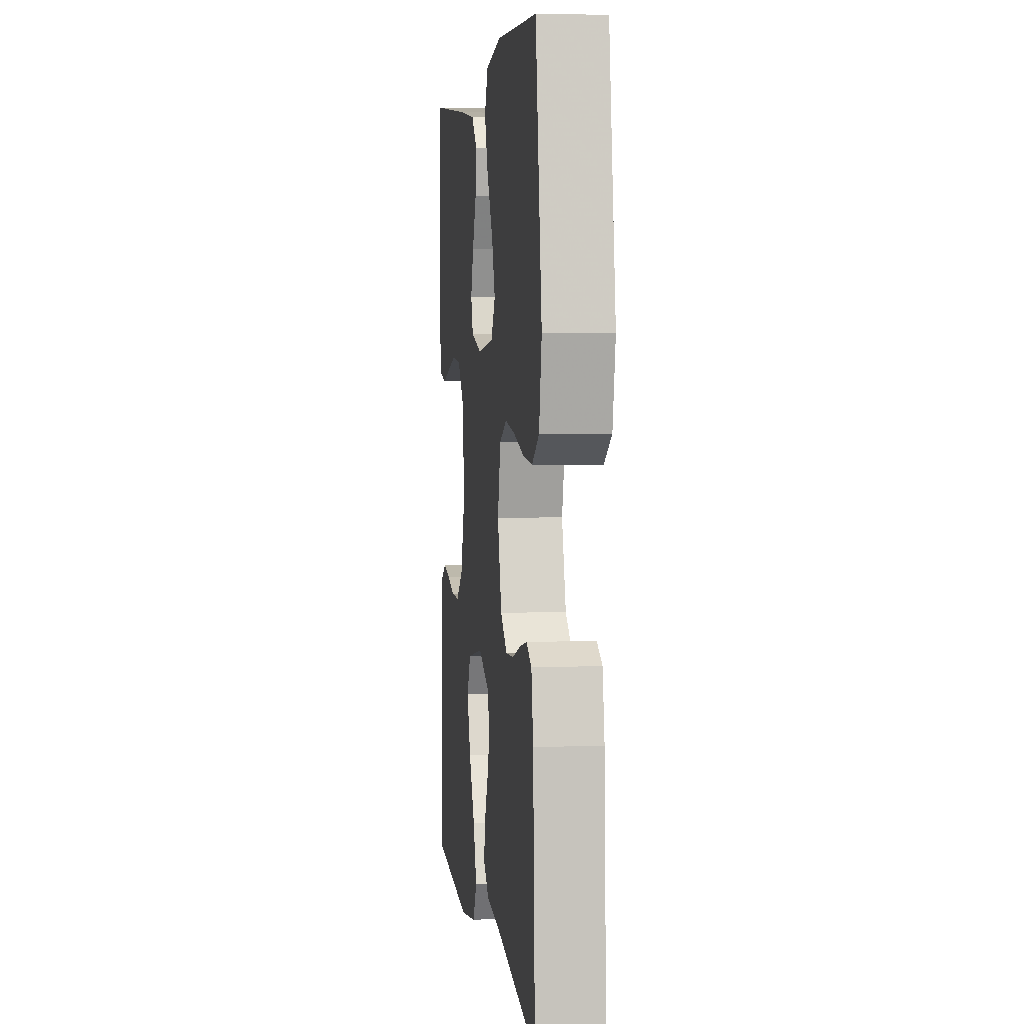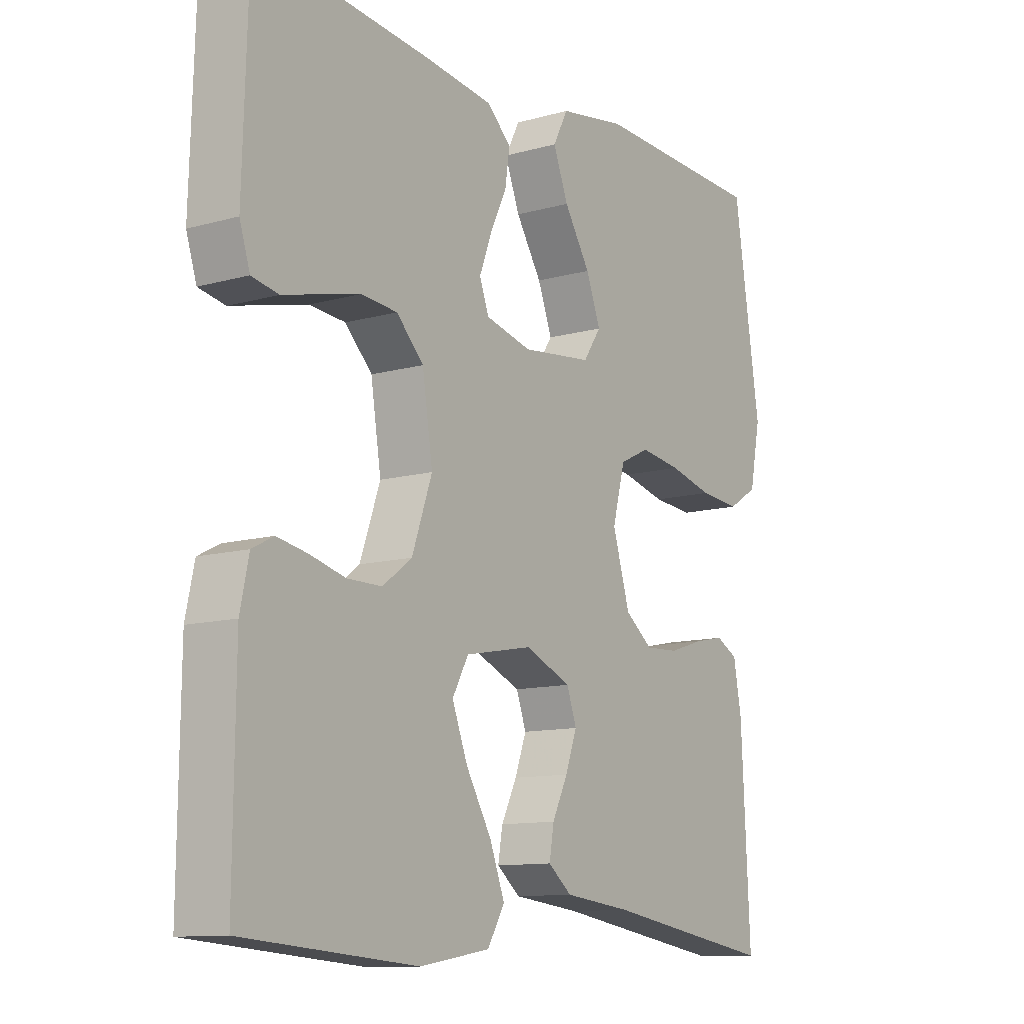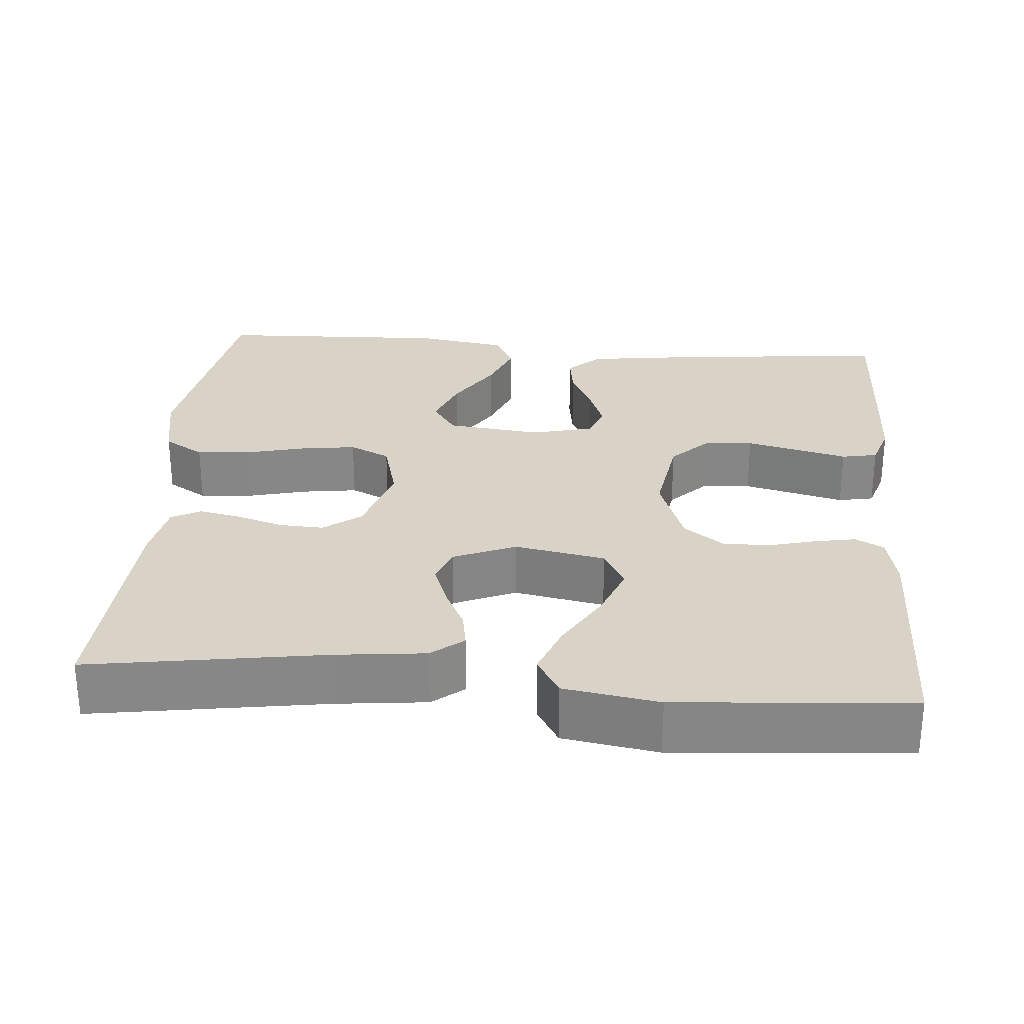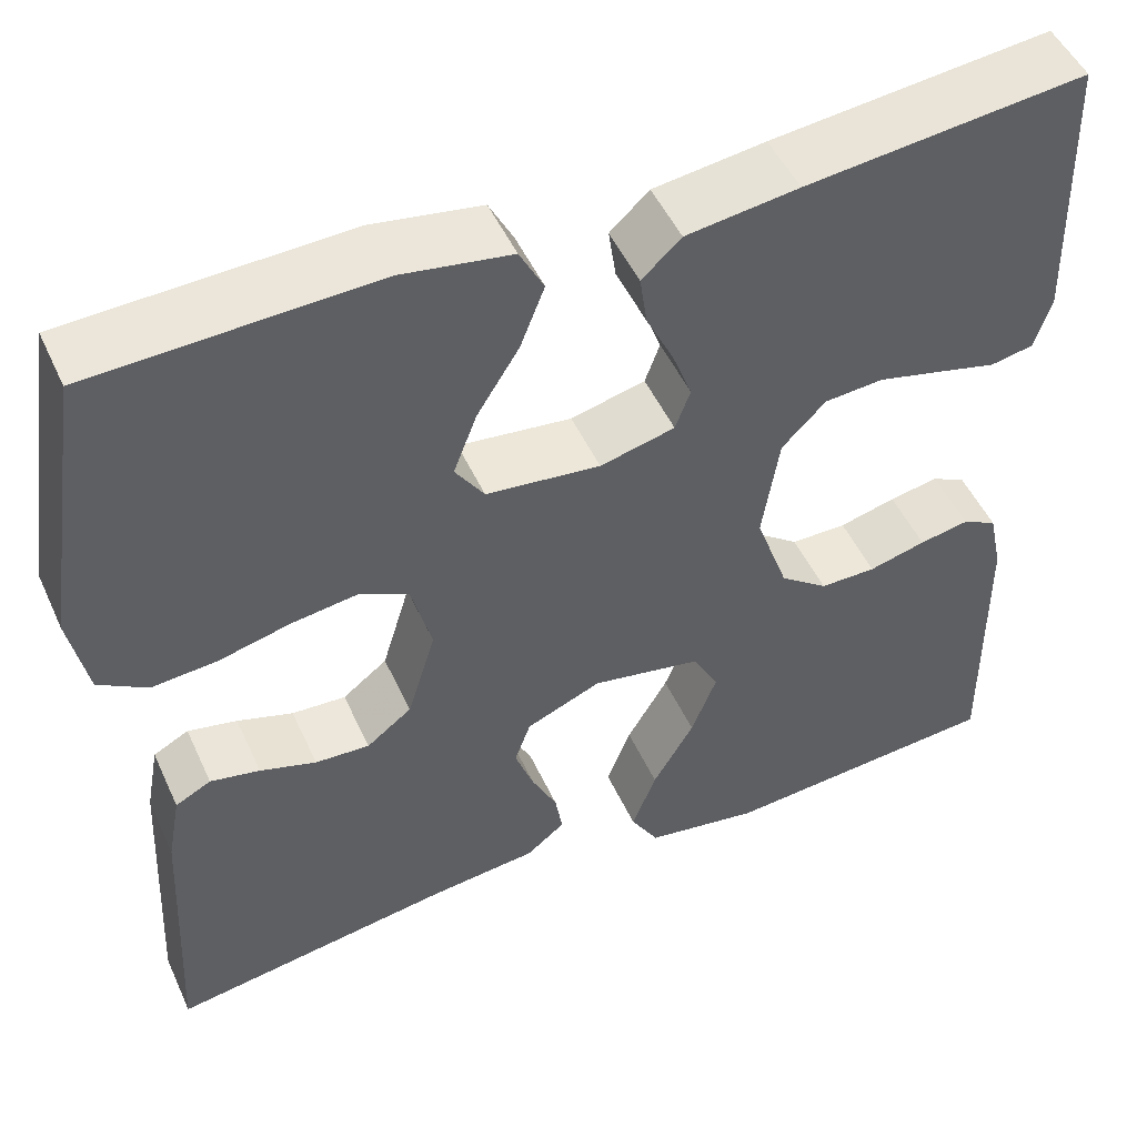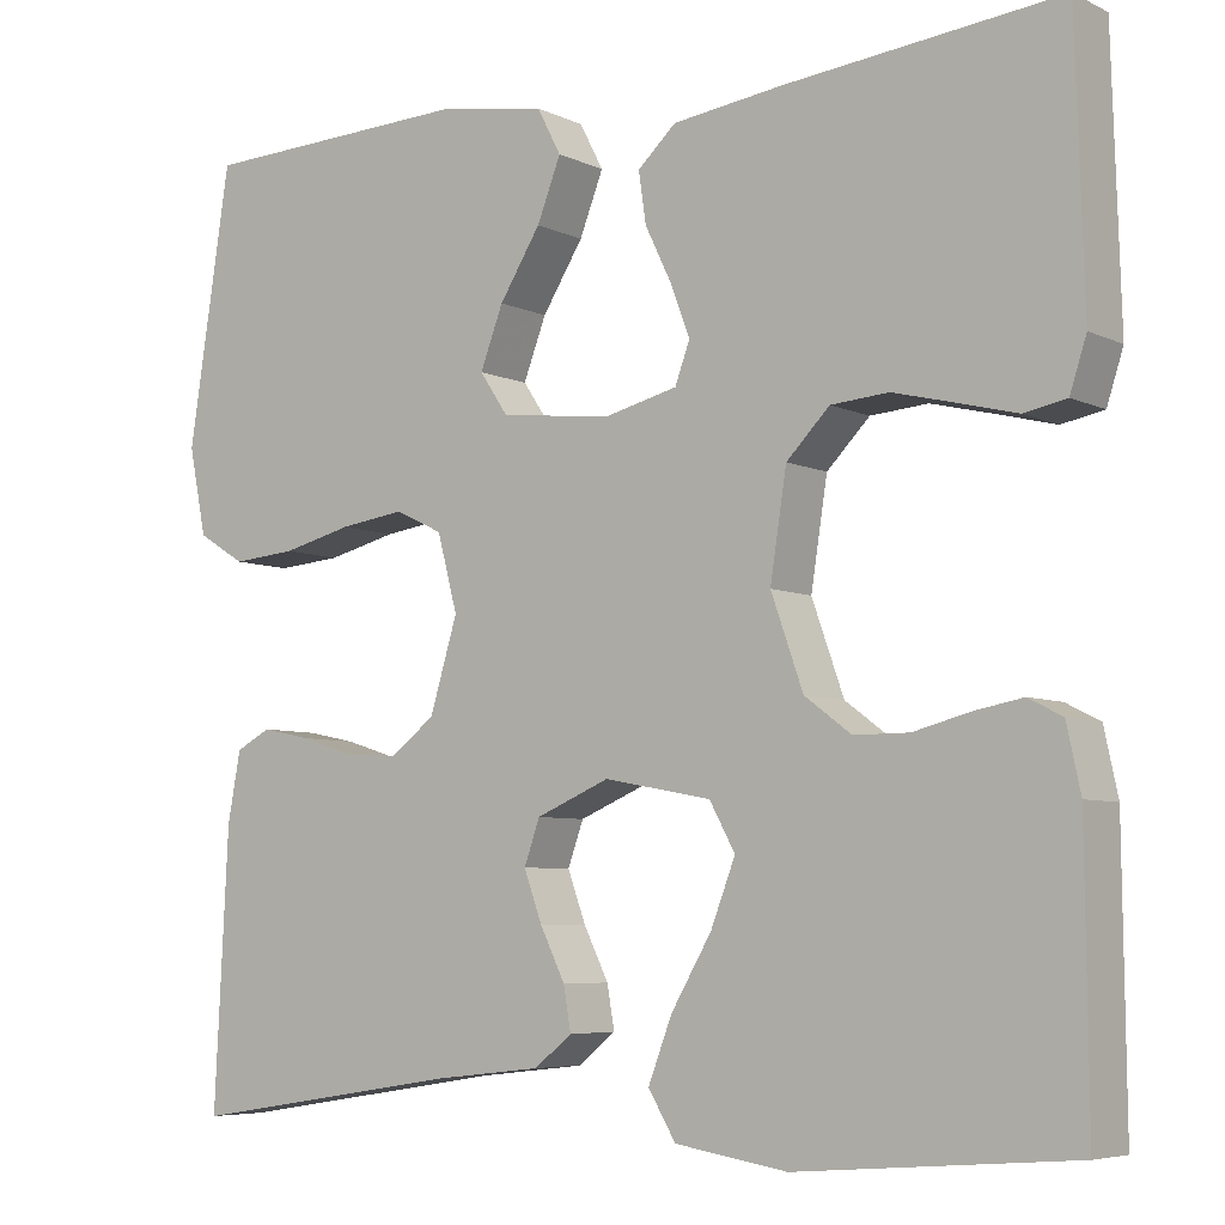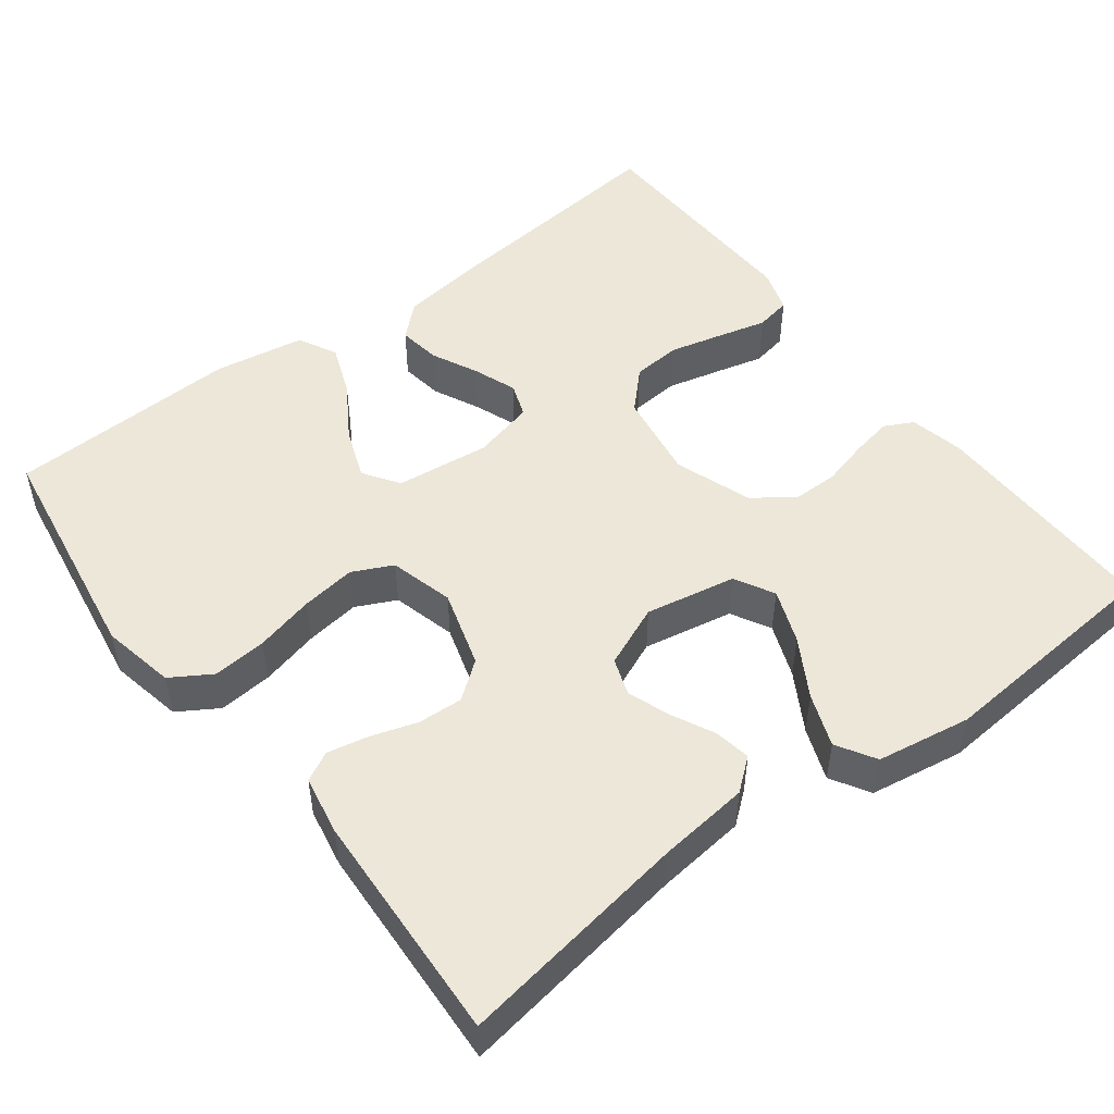
<metadata>
{"format":"obj","ext":"obj","renderer":"f3d","projection":"perspective","resolution":1024,"background":"white","views":[{"elev":4.2,"azim":83.2,"up":"+Z"},{"elev":-11.4,"azim":-55.6,"up":"+Z"},{"elev":28.0,"azim":-175.3,"up":"+Y"},{"elev":49.7,"azim":156.0,"up":"+Z"},{"elev":-6.1,"azim":-144.0,"up":"+Z"},{"elev":50.1,"azim":142.8,"up":"+Y"}]}
</metadata>
<code>
v 0.5 0.07 -0.5
v 0.2 0.07 -0.453
v 0.083 0.07 -0.44
v 0.042 0.07 -0.407
v 0.05 0.07 -0.36
v 0.077 0.07 -0.305
v 0.097 0.07 -0.25
v 0.08 0.07 -0.202
v 0 0.07 -0.168
v -0.117 0.07 -0.19
v -0.145 0.07 -0.241
v -0.118 0.07 -0.311
v -0.074 0.07 -0.386
v -0.048 0.07 -0.454
v -0.078 0.07 -0.504
v -0.2 0.07 -0.524
v -0.5 0.07 -0.5
v -0.497 0.07 -0.2
v -0.482 0.07 -0.13
v -0.445 0.07 -0.111
v -0.392 0.07 -0.121
v -0.331 0.07 -0.137
v -0.271 0.07 -0.137
v -0.22 0.07 -0.099
v -0.185 0.07 0
v -0.203 0.07 0.115
v -0.25 0.07 0.163
v -0.313 0.07 0.168
v -0.382 0.07 0.151
v -0.445 0.07 0.135
v -0.491 0.07 0.144
v -0.509 0.07 0.2
v -0.5 0.07 0.5
v -0.2 0.07 0.468
v -0.08 0.07 0.452
v -0.038 0.07 0.413
v -0.046 0.07 0.358
v -0.075 0.07 0.298
v -0.096 0.07 0.242
v -0.08 0.07 0.198
v 0 0.07 0.178
v 0.122 0.07 0.192
v 0.153 0.07 0.238
v 0.128 0.07 0.304
v 0.083 0.07 0.376
v 0.057 0.07 0.443
v 0.083 0.07 0.493
v 0.2 0.07 0.512
v 0.5 0.07 0.5
v 0.546 0.07 0.2
v 0.527 0.07 0.105
v 0.475 0.07 0.073
v 0.405 0.07 0.079
v 0.329 0.07 0.098
v 0.258 0.07 0.108
v 0.206 0.07 0.083
v 0.184 0.07 0
v 0.214 0.07 -0.1
v 0.262 0.07 -0.137
v 0.32 0.07 -0.134
v 0.38 0.07 -0.115
v 0.433 0.07 -0.104
v 0.471 0.07 -0.124
v 0.485 0.07 -0.2
v 0.5 0 -0.5
v 0.2 0 -0.453
v 0.083 0 -0.44
v 0.042 0 -0.407
v 0.05 0 -0.36
v 0.077 0 -0.305
v 0.097 0 -0.25
v 0.08 0 -0.202
v 0 0 -0.168
v -0.117 0 -0.19
v -0.145 0 -0.241
v -0.118 0 -0.311
v -0.074 0 -0.386
v -0.048 0 -0.454
v -0.078 0 -0.504
v -0.2 0 -0.524
v -0.5 0 -0.5
v -0.497 0 -0.2
v -0.482 0 -0.13
v -0.445 0 -0.111
v -0.392 0 -0.121
v -0.331 0 -0.137
v -0.271 0 -0.137
v -0.22 0 -0.099
v -0.185 0 0
v -0.203 0 0.115
v -0.25 0 0.163
v -0.313 0 0.168
v -0.382 0 0.151
v -0.445 0 0.135
v -0.491 0 0.144
v -0.509 0 0.2
v -0.5 0 0.5
v -0.2 0 0.468
v -0.08 0 0.452
v -0.038 0 0.413
v -0.046 0 0.358
v -0.075 0 0.298
v -0.096 0 0.242
v -0.08 0 0.198
v 0 0 0.178
v 0.122 0 0.192
v 0.153 0 0.238
v 0.128 0 0.304
v 0.083 0 0.376
v 0.057 0 0.443
v 0.083 0 0.493
v 0.2 0 0.512
v 0.5 0 0.5
v 0.546 0 0.2
v 0.527 0 0.105
v 0.475 0 0.073
v 0.405 0 0.079
v 0.329 0 0.098
v 0.258 0 0.108
v 0.206 0 0.083
v 0.184 0 0
v 0.214 0 -0.1
v 0.262 0 -0.137
v 0.32 0 -0.134
v 0.38 0 -0.115
v 0.433 0 -0.104
v 0.471 0 -0.124
v 0.485 0 -0.2
f 64 1 2
f 63 64 2
f 62 63 2
f 61 62 2
f 60 61 2
f 4 5 6
f 3 4 6
f 2 3 6
f 60 2 6
f 59 60 6
f 58 59 6 7
f 57 58 7 8
f 56 57 8 9
f 52 53 54
f 51 52 54
f 50 51 54
f 49 50 54
f 48 49 54
f 47 48 54
f 46 47 54
f 45 46 54
f 44 45 54
f 43 44 54 55
f 42 43 55 56
f 36 37 38
f 35 36 38
f 34 35 38
f 33 34 38
f 32 33 38
f 31 32 38
f 30 31 38
f 29 30 38
f 28 29 38 39
f 27 28 39 40
f 20 21 22
f 19 20 22
f 18 19 22
f 17 18 22
f 16 17 22
f 15 16 22
f 14 15 22
f 13 14 22
f 12 13 22
f 11 12 22 23
f 10 11 23 24
f 10 24 25
f 9 10 25
f 56 9 25
f 42 56 25
f 41 42 25
f 41 25 26
f 26 27 40 41
f 66 65 128
f 66 128 127
f 66 127 126
f 66 126 125
f 66 125 124
f 70 69 68
f 70 68 67
f 70 67 66
f 70 66 124
f 70 124 123
f 71 70 123 122
f 72 71 122 121
f 73 72 121 120
f 118 117 116
f 118 116 115
f 118 115 114
f 118 114 113
f 118 113 112
f 118 112 111
f 118 111 110
f 118 110 109
f 118 109 108
f 119 118 108 107
f 120 119 107 106
f 102 101 100
f 102 100 99
f 102 99 98
f 102 98 97
f 102 97 96
f 102 96 95
f 102 95 94
f 102 94 93
f 103 102 93 92
f 104 103 92 91
f 86 85 84
f 86 84 83
f 86 83 82
f 86 82 81
f 86 81 80
f 86 80 79
f 86 79 78
f 86 78 77
f 86 77 76
f 87 86 76 75
f 88 87 75 74
f 89 88 74
f 89 74 73
f 89 73 120
f 89 120 106
f 89 106 105
f 90 89 105
f 105 104 91 90
f 1 65 66 2
f 2 66 67 3
f 3 67 68 4
f 4 68 69 5
f 5 69 70 6
f 6 70 71 7
f 7 71 72 8
f 8 72 73 9
f 9 73 74 10
f 10 74 75 11
f 11 75 76 12
f 12 76 77 13
f 13 77 78 14
f 14 78 79 15
f 15 79 80 16
f 16 80 81 17
f 17 81 82 18
f 18 82 83 19
f 19 83 84 20
f 20 84 85 21
f 21 85 86 22
f 22 86 87 23
f 23 87 88 24
f 24 88 89 25
f 25 89 90 26
f 26 90 91 27
f 27 91 92 28
f 28 92 93 29
f 29 93 94 30
f 30 94 95 31
f 31 95 96 32
f 32 96 97 33
f 33 97 98 34
f 34 98 99 35
f 35 99 100 36
f 36 100 101 37
f 37 101 102 38
f 38 102 103 39
f 39 103 104 40
f 40 104 105 41
f 41 105 106 42
f 42 106 107 43
f 43 107 108 44
f 44 108 109 45
f 45 109 110 46
f 46 110 111 47
f 47 111 112 48
f 48 112 113 49
f 49 113 114 50
f 50 114 115 51
f 51 115 116 52
f 52 116 117 53
f 53 117 118 54
f 54 118 119 55
f 55 119 120 56
f 56 120 121 57
f 57 121 122 58
f 58 122 123 59
f 59 123 124 60
f 60 124 125 61
f 61 125 126 62
f 62 126 127 63
f 63 127 128 64
f 64 128 65 1

</code>
